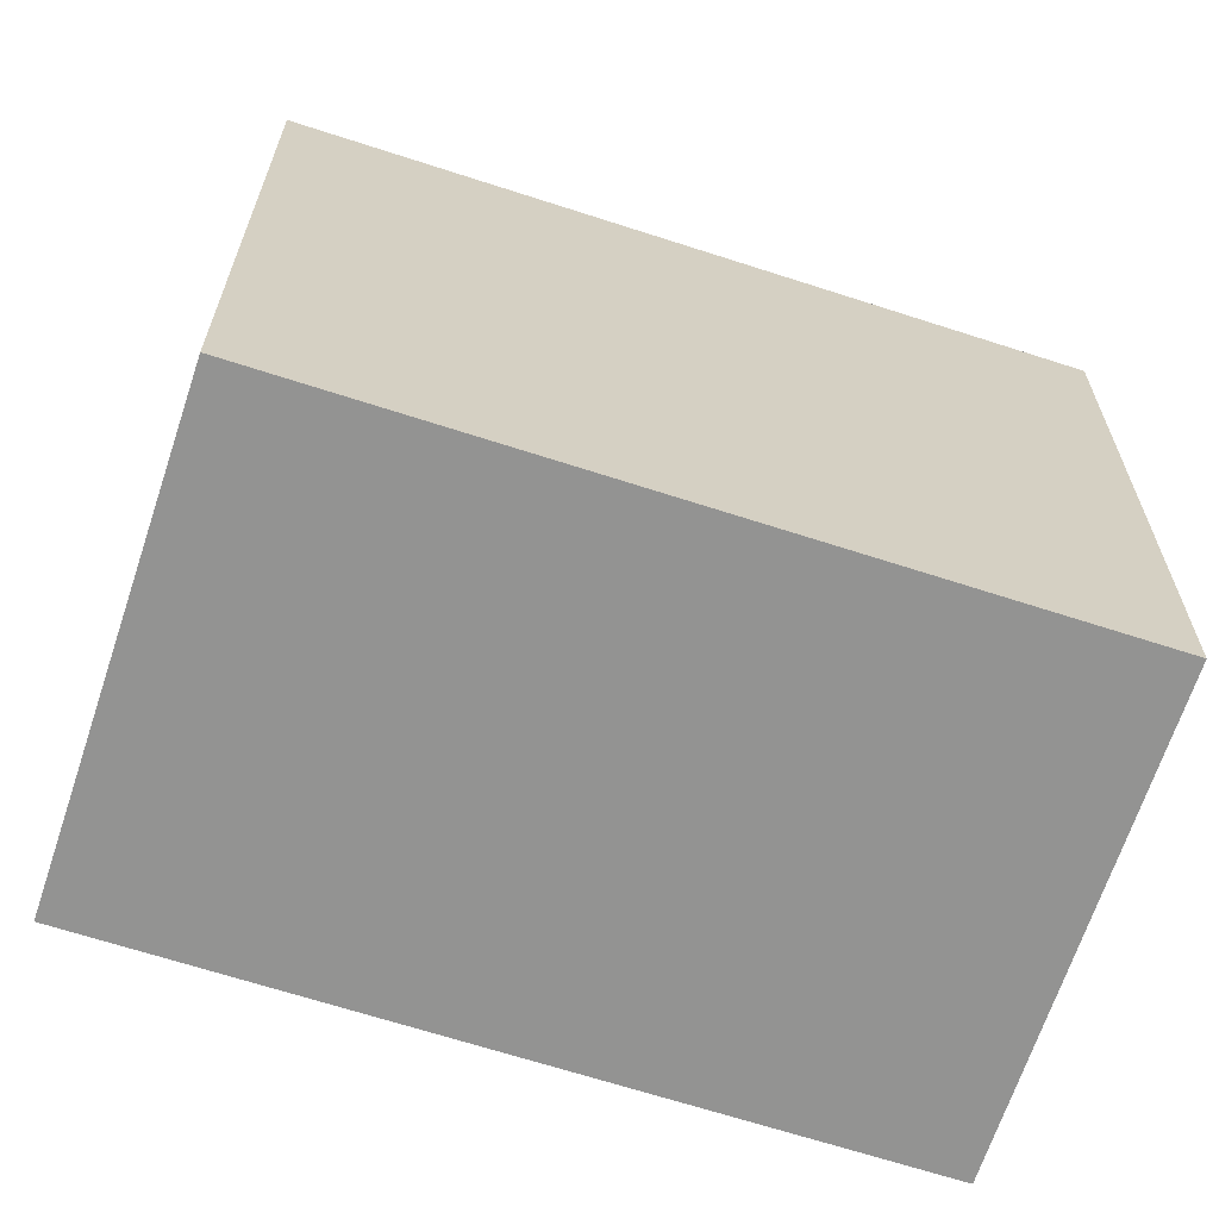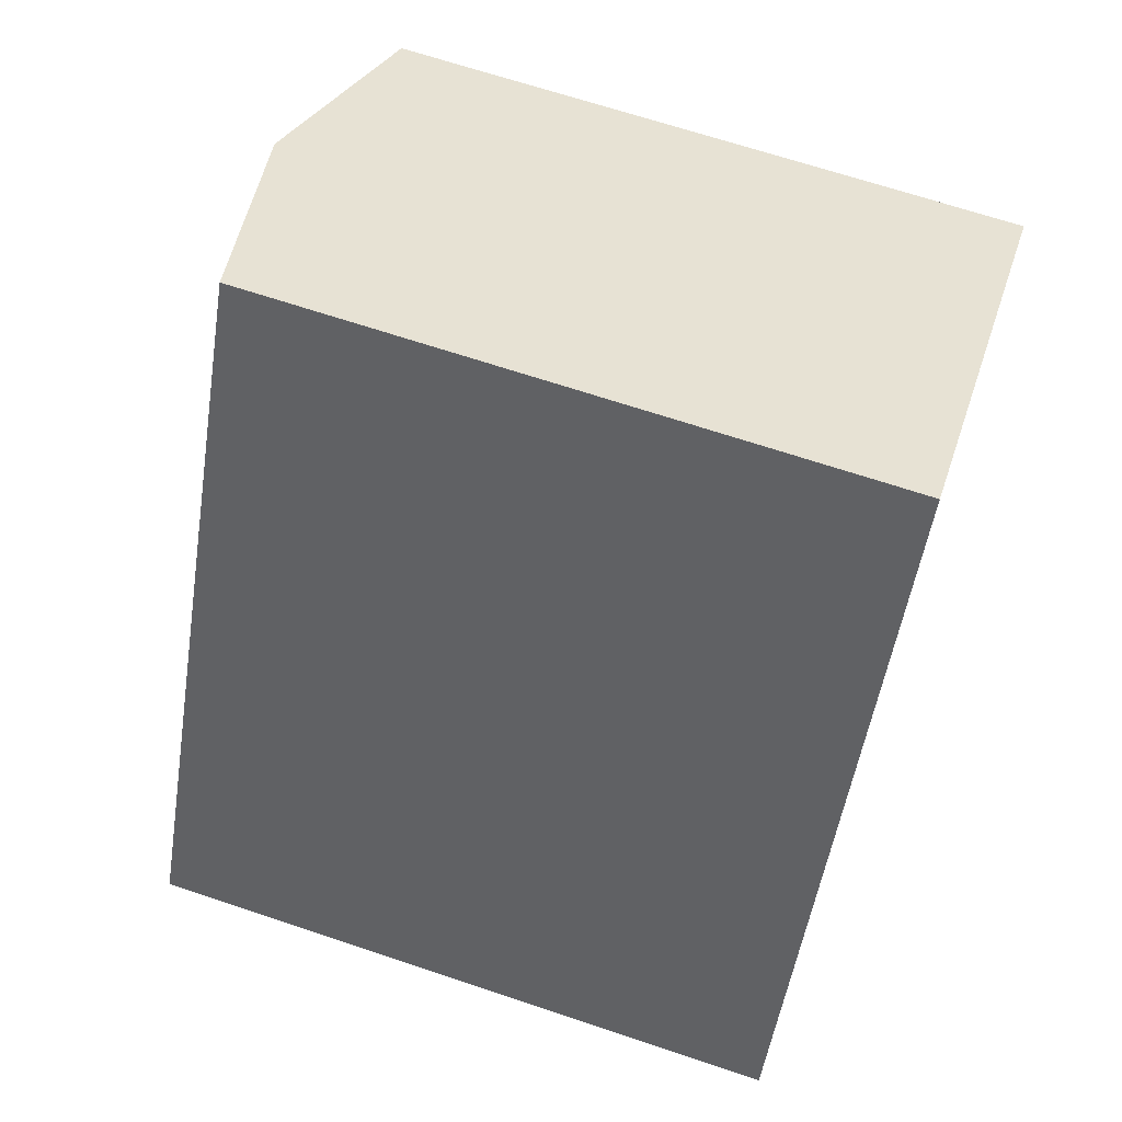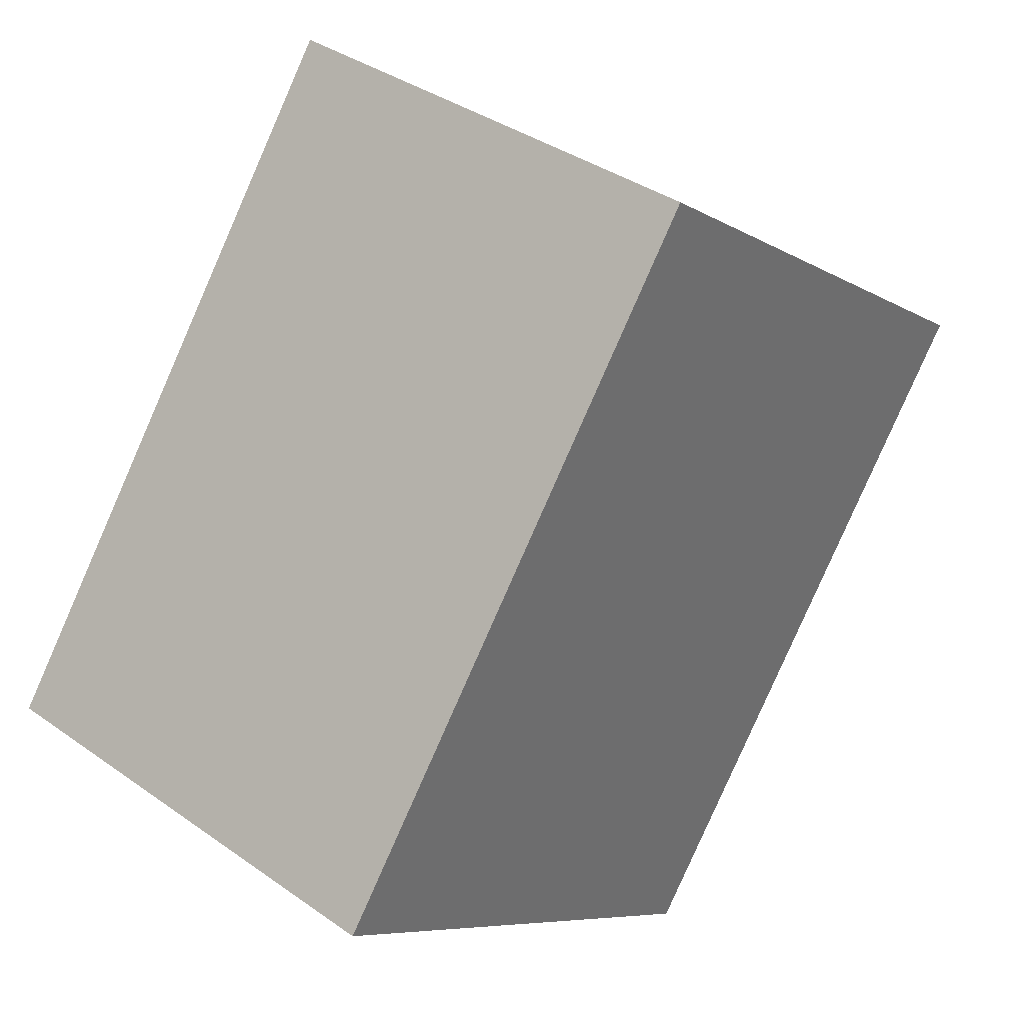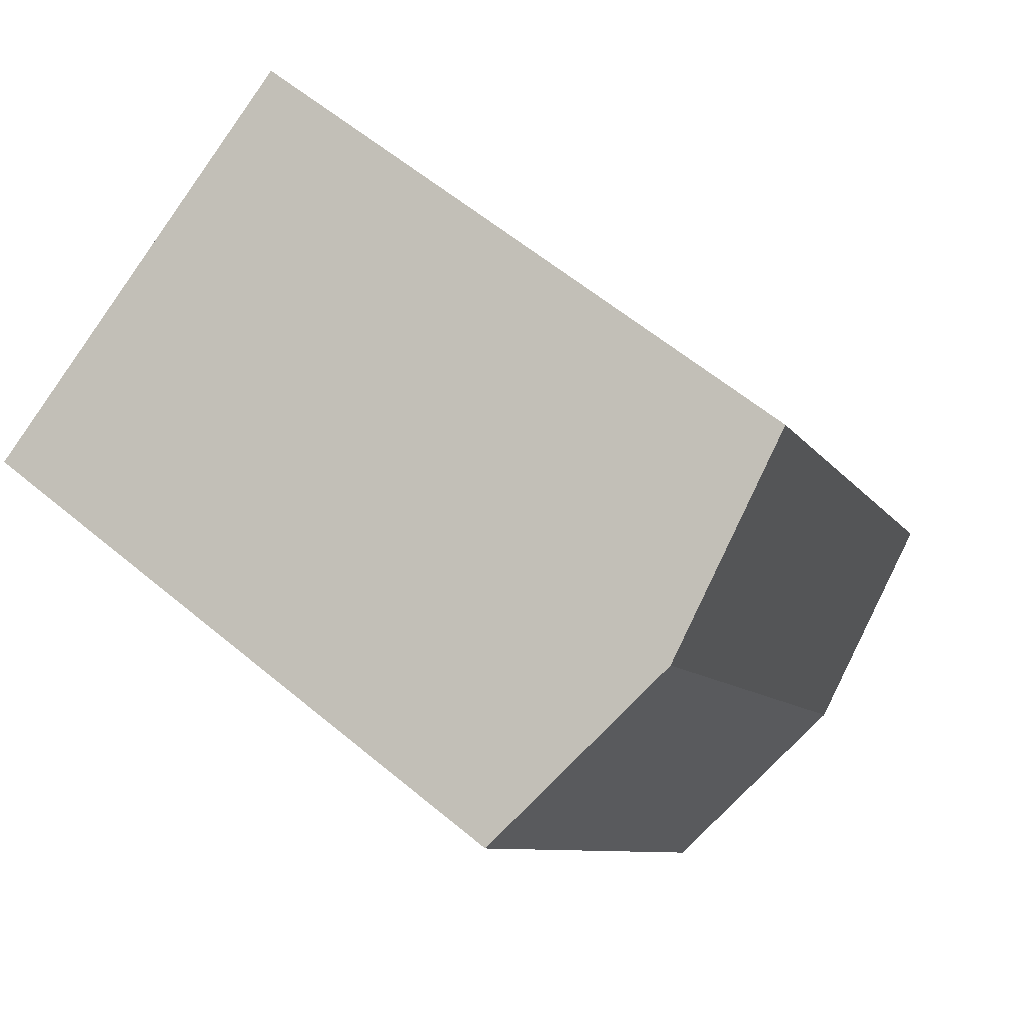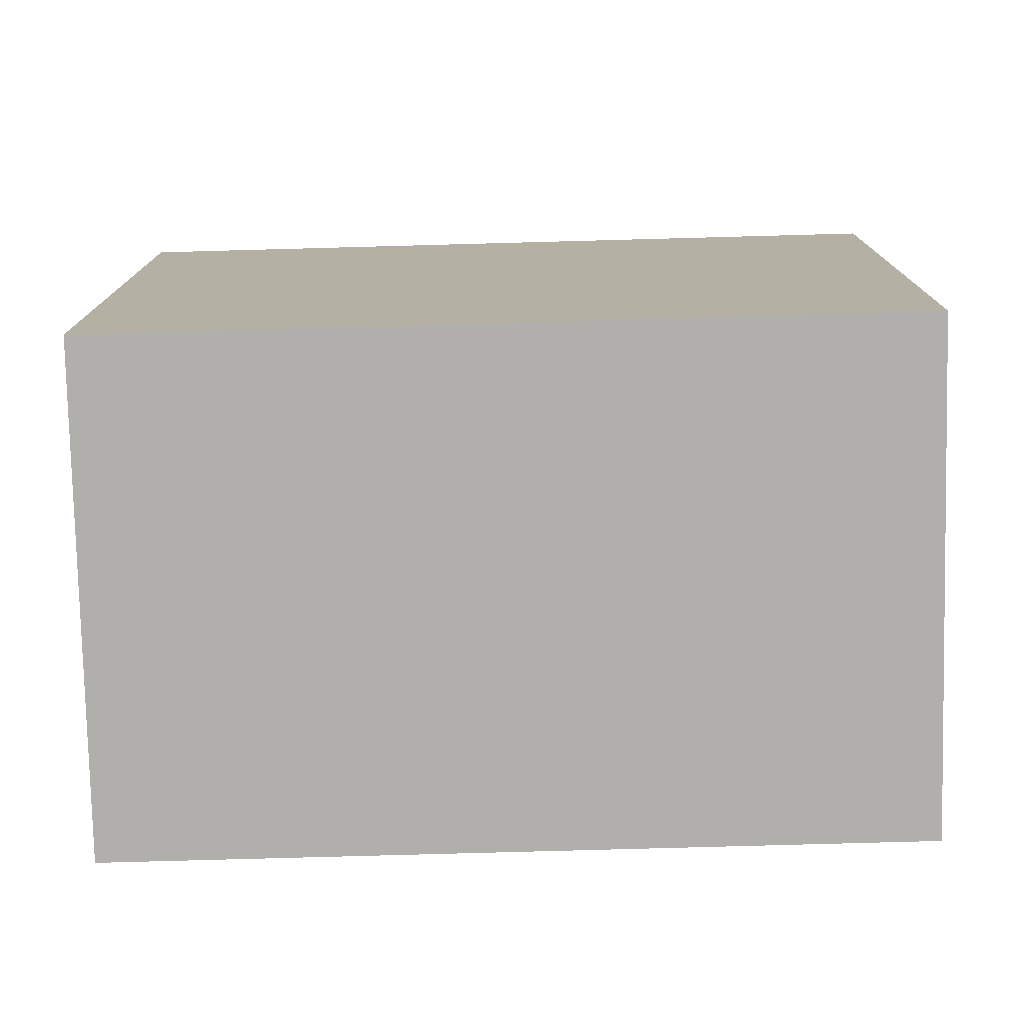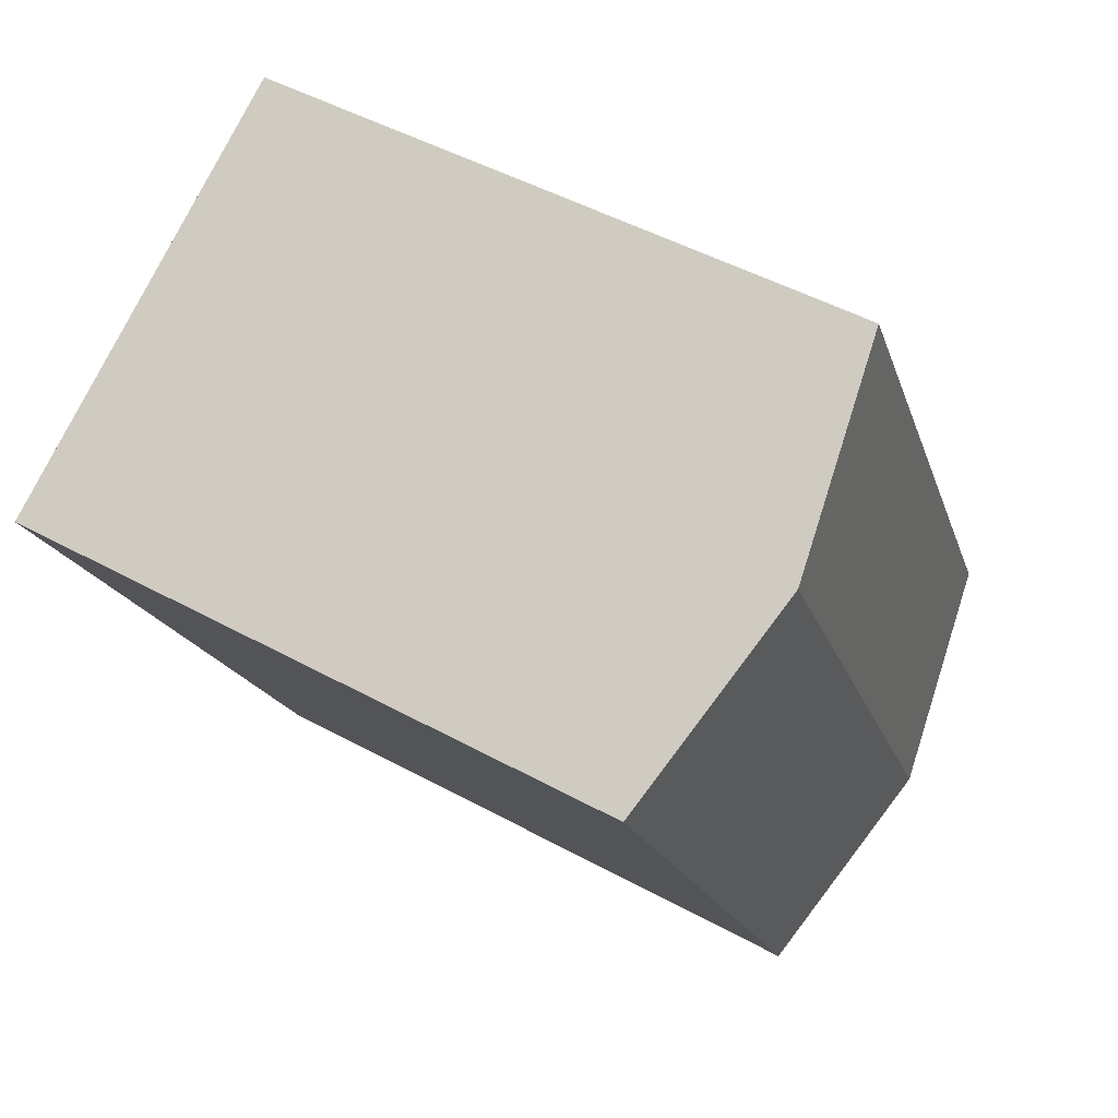
<metadata>
{"format":"obj","ext":"obj","renderer":"f3d","projection":"perspective","resolution":1024,"background":"white","views":[{"elev":-66.7,"azim":100.1,"up":"+Y"},{"elev":66.4,"azim":-71.3,"up":"+Z"},{"elev":-7.3,"azim":31.3,"up":"+Z"},{"elev":59.5,"azim":130.6,"up":"+Z"},{"elev":-78.1,"azim":119.7,"up":"+Y"},{"elev":48.3,"azim":121.5,"up":"+Z"}]}
</metadata>
<code>
v  4.82 15.78 -2.609
v  17.87 14.8 10.17
v  9.64 14.8 -5.217
v  13.04 15.78 12.77
v  0 14.8 9.06e-16
v  8.217 14.8 15.37
v  8.217 -9.409e-16 15.37
v  17.87 -6.225e-16 10.17
v  13.04 -7.817e-16 12.77
v  9.64 3.194e-16 -5.217
v  0 0 0
v  4.82 1.598e-16 -2.609
g defaultobject
f 1 2 3
f 2 1 4
f 5 4 1
f 4 5 6
f 7 4 6
f 4 7 2
f 2 7 8
f 8 7 9
f 8 3 2
f 3 8 10
f 10 1 3
f 1 10 5
f 5 10 11
f 11 10 12
f 11 6 5
f 6 11 7
f 9 10 8
f 10 9 7
f 10 7 11
f 10 11 12

</code>
